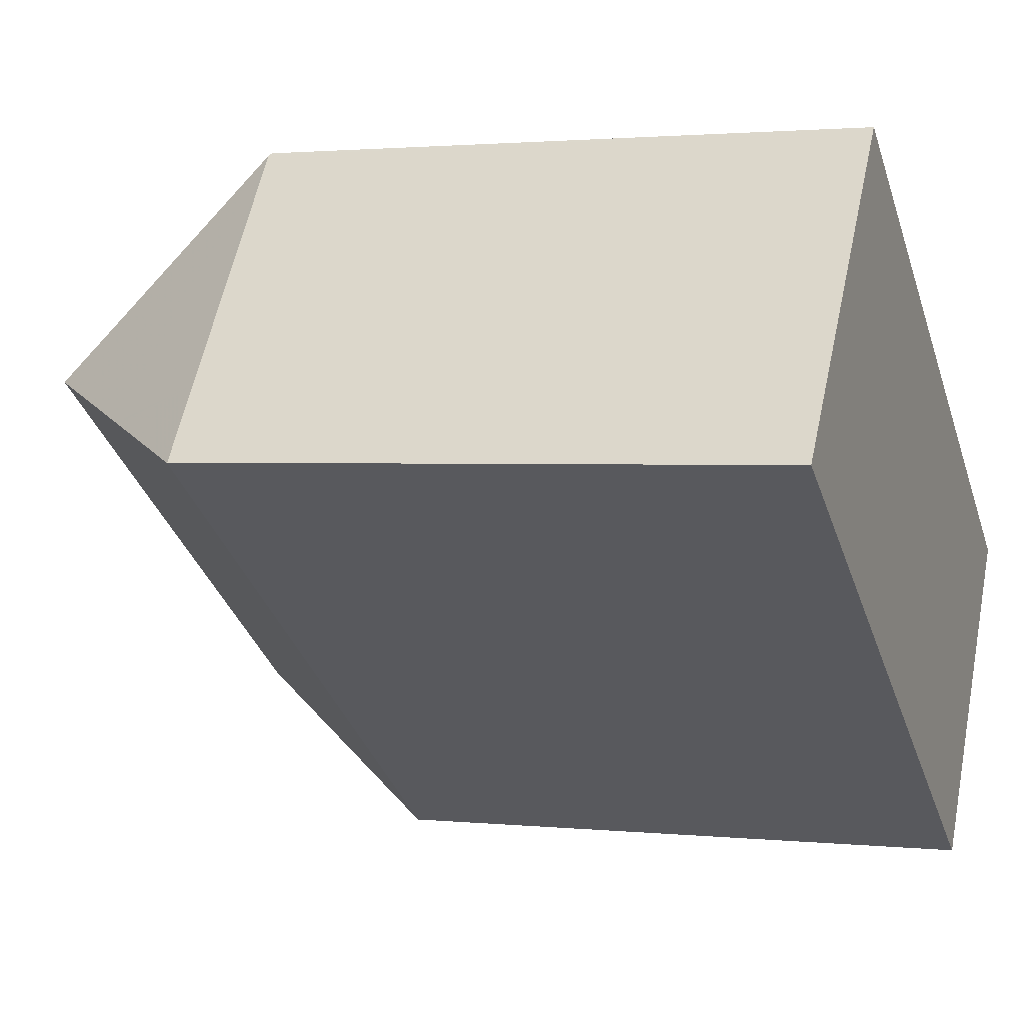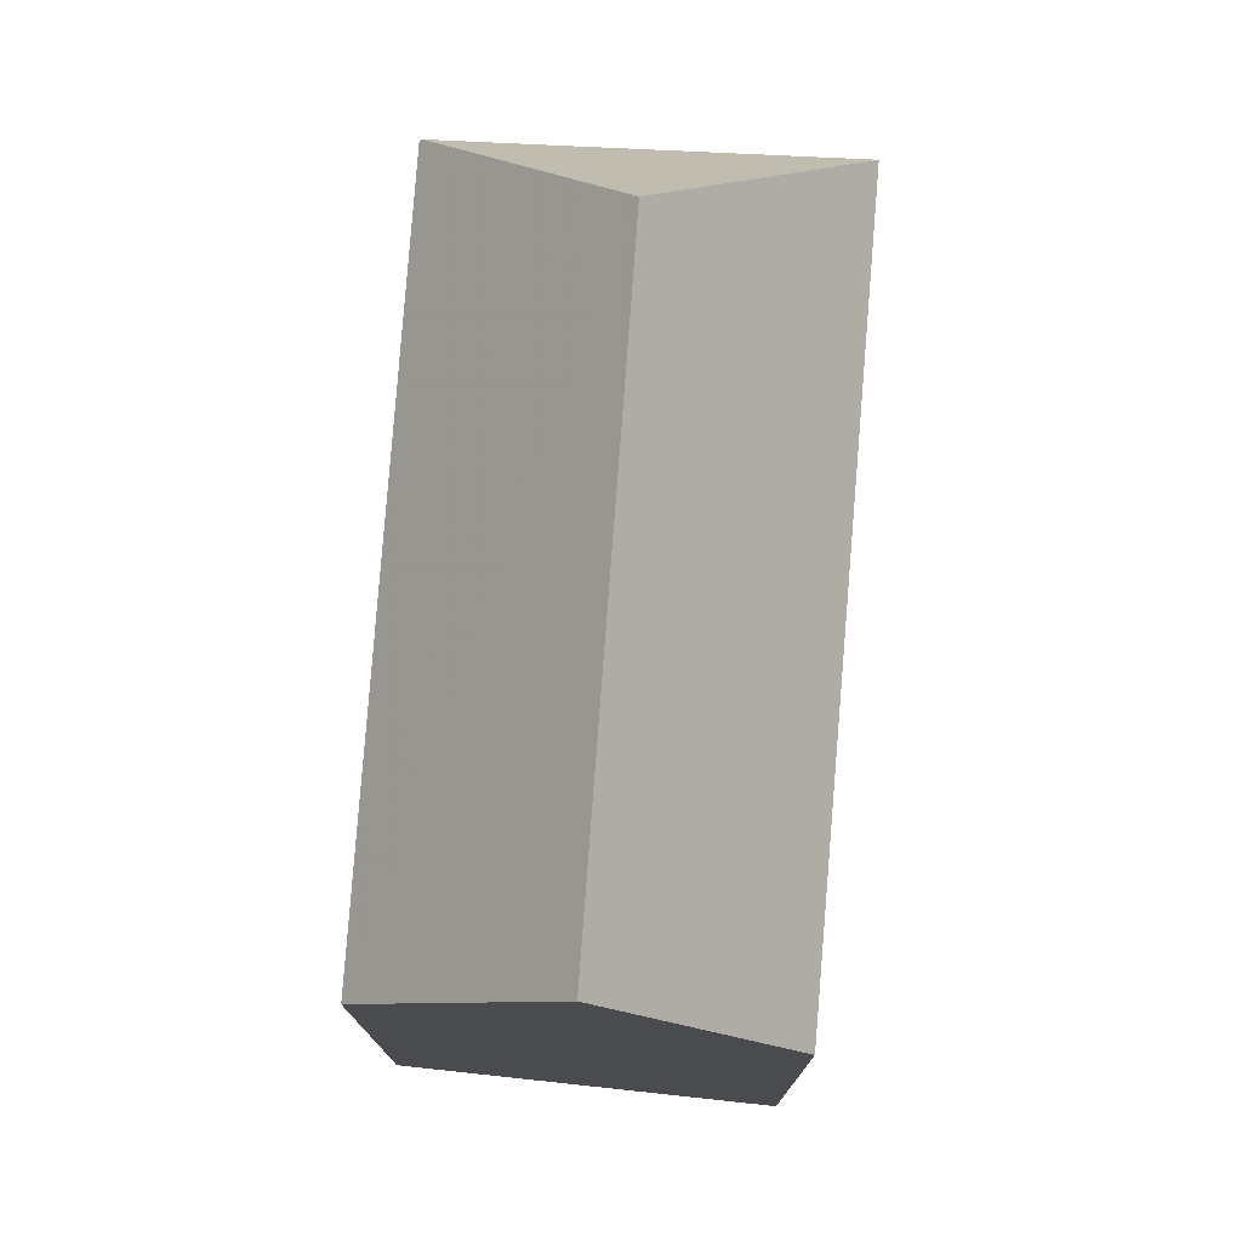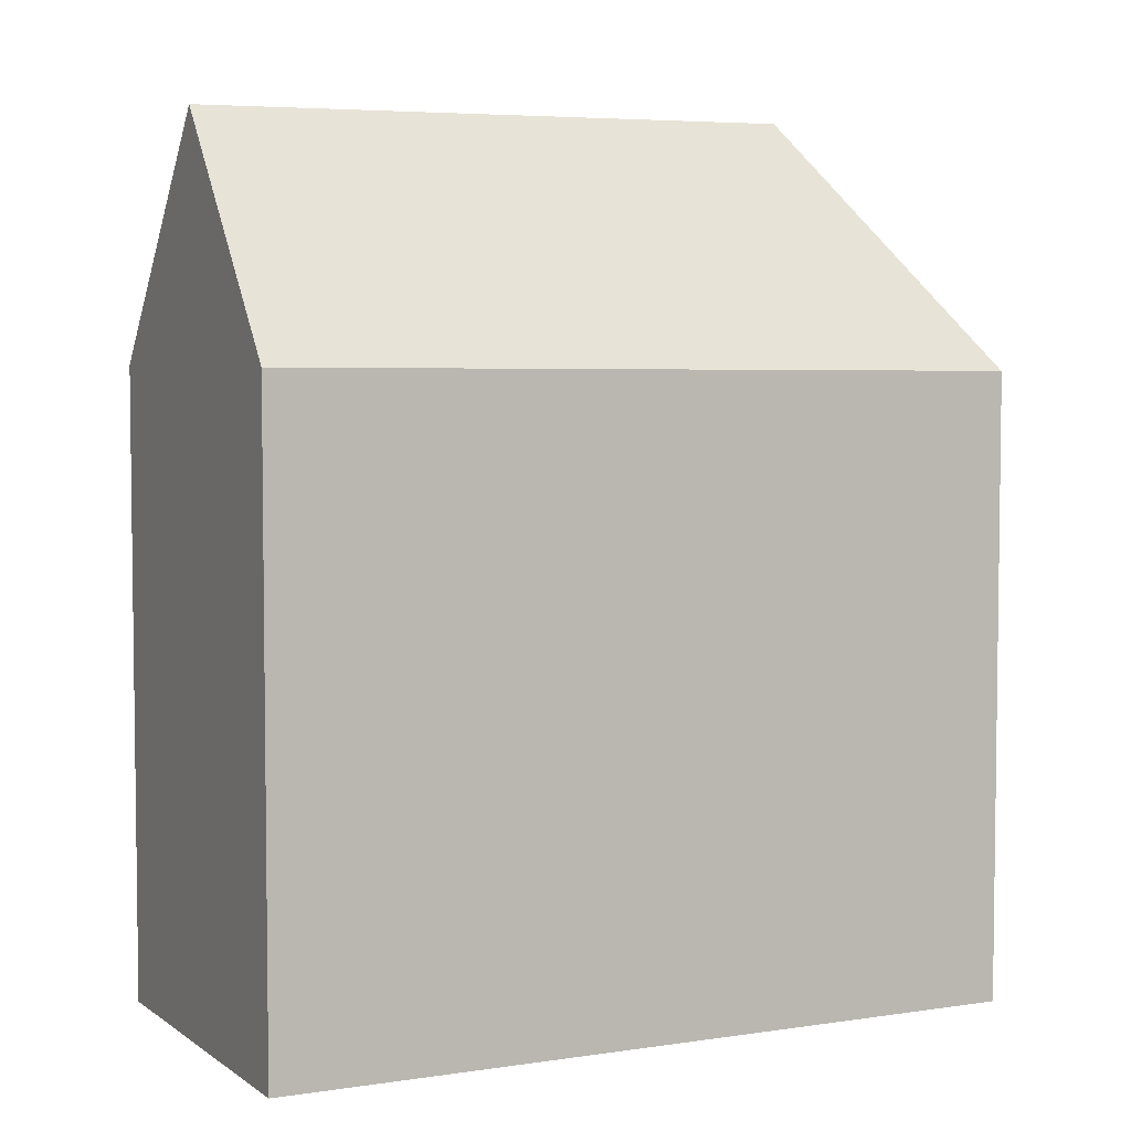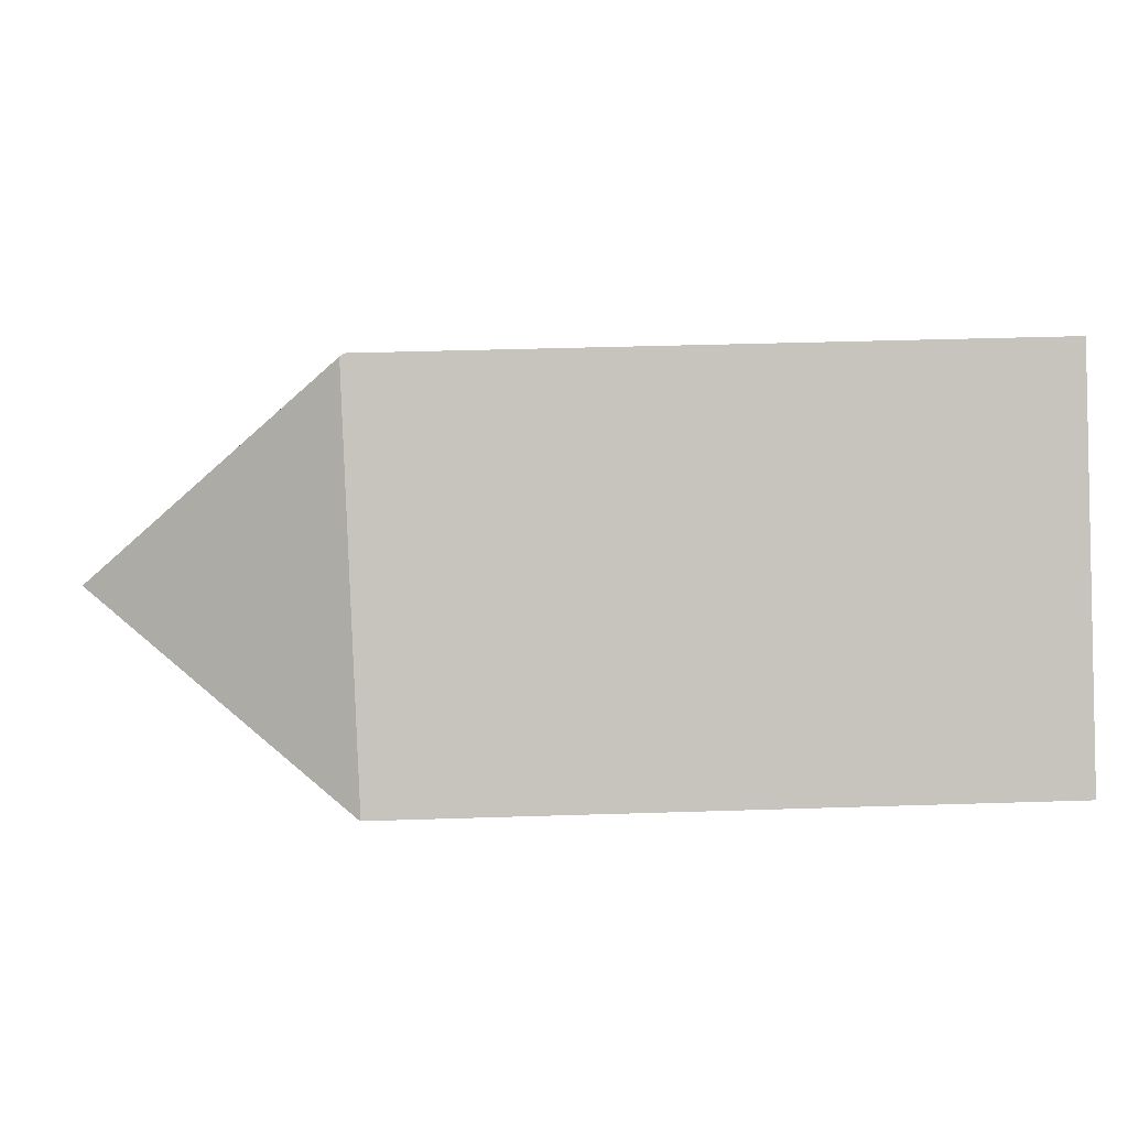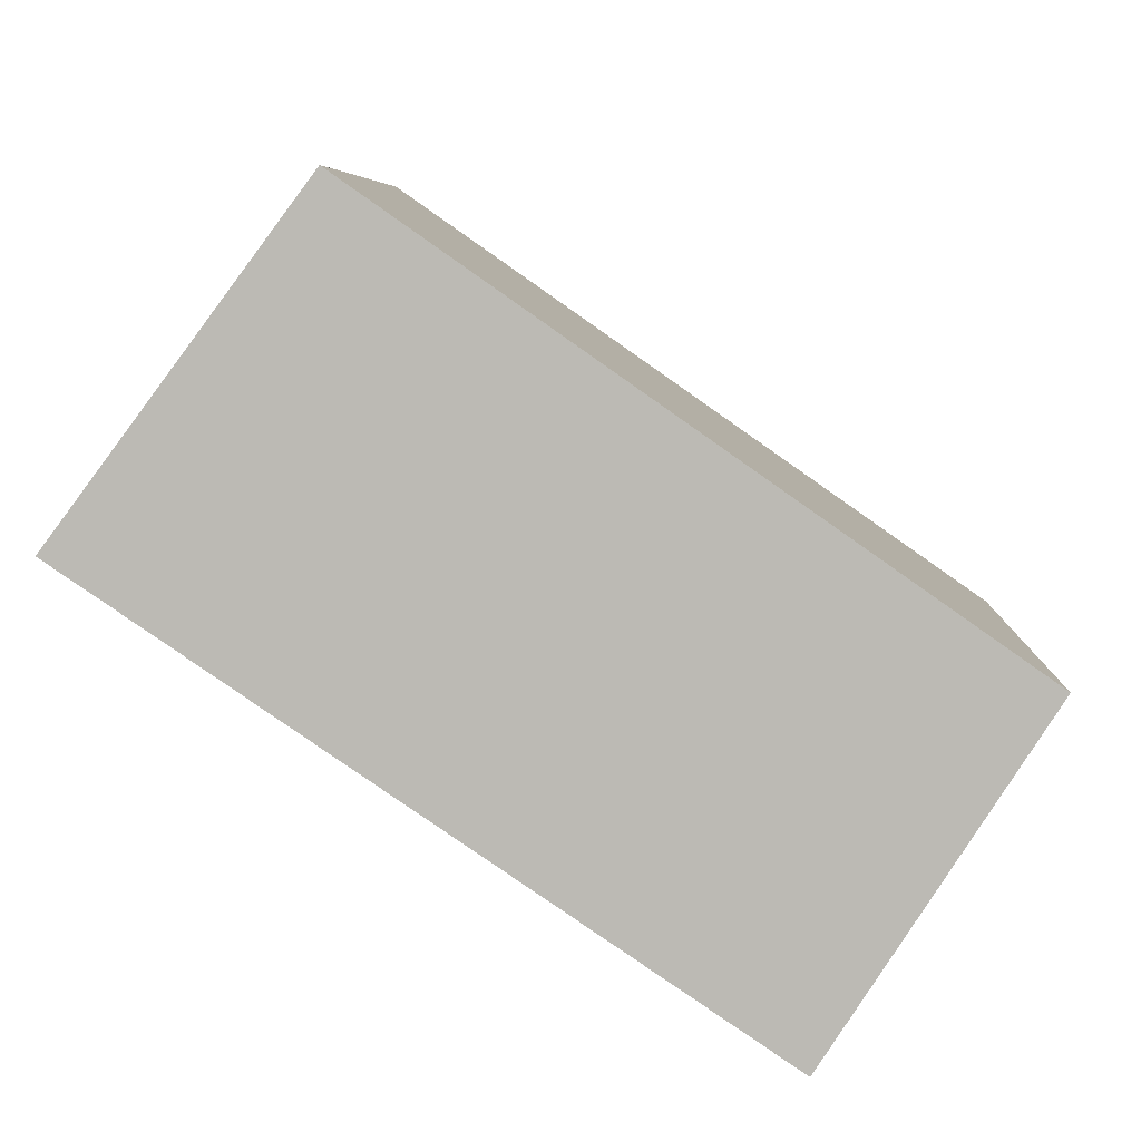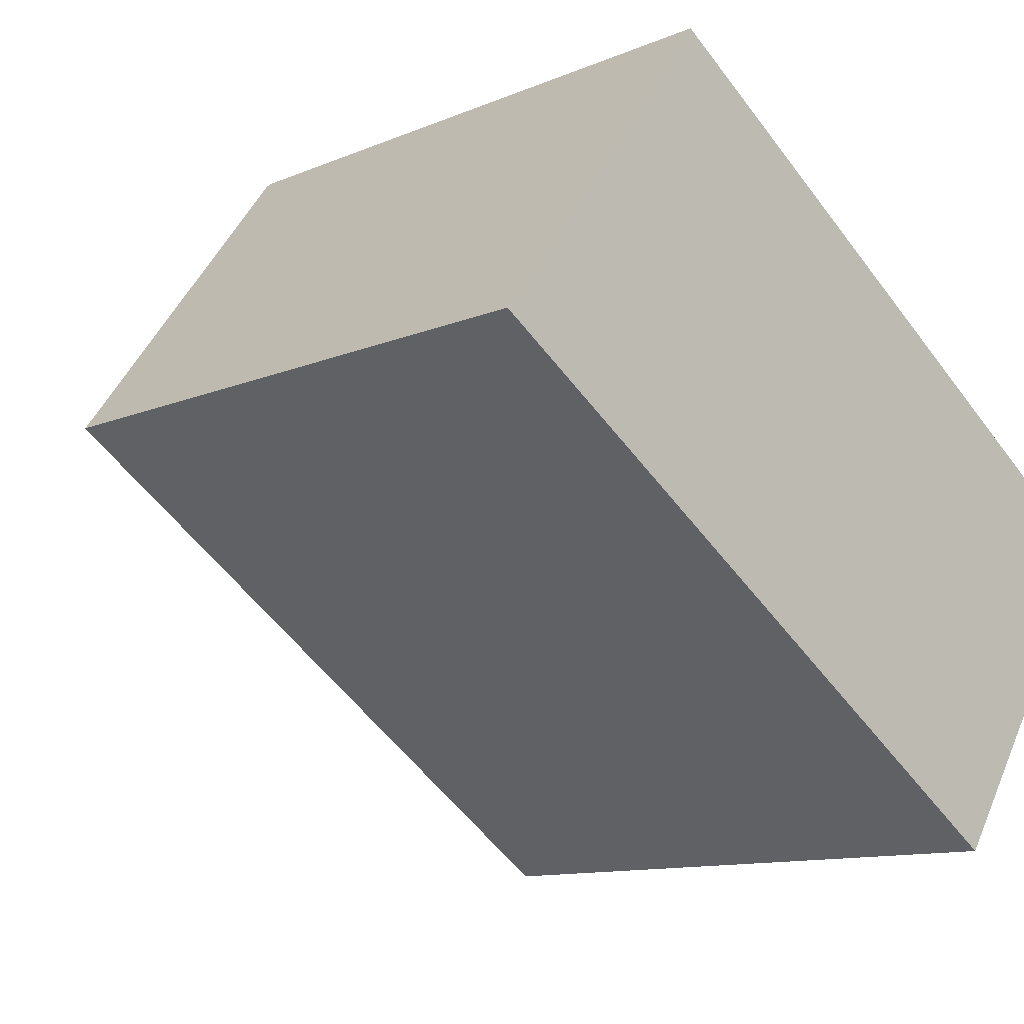
<metadata>
{"format":"obj","ext":"obj","renderer":"f3d","projection":"perspective","resolution":1024,"background":"white","views":[{"elev":1.7,"azim":110.8,"up":"+Y"},{"elev":77.4,"azim":-51.0,"up":"+Z"},{"elev":5.2,"azim":7.2,"up":"+Z"},{"elev":37.6,"azim":87.6,"up":"+Y"},{"elev":6.1,"azim":-177.9,"up":"+Y"},{"elev":-11.2,"azim":136.3,"up":"+Y"}]}
</metadata>
<code>
v -347.9 -751.6 7.731
v -343 -742.5 7.644
v -350.4 -747.7 7.672
v -340.1 -746.4 7.593
v -349.1 -749.7 10.58
v -342.9 -745.4 10.59
v -340.1 -746.4 7.603
v -340.2 -746.4 7.648
v -340.2 -746.4 7.603
v -341.4 -745.9 8.949
v -348.4 -750.8 8.901
v -341.4 -745.9 9.007
v -348.4 -750.8 8.958
v -348.4 -750.8 8.959
v -348.3 -750.8 8.901
v -349.1 -749.7 10.58
v -349.1 -749.7 10.58
v -340.1 -746.4 7.603
v -342.9 -745.4 10.59
v -343 -742.6 7.687
v -343 -742.5 7.644
v -343 -742.6 7.74
v -343 -742.6 7.687
v -342.9 -745.4 10.59
v -343 -742.6 7.74
v -340.2 -746.4 7.648
v -341.4 -745.9 8.949
v -340.8 -745.5 7.669
v -340.8 -745.5 7.615
v -341.4 -745.9 9.007
v -340.8 -745.5 7.67
v -340.8 -745.5 7.616
v -347.8 -751.6 7.73
v -349.1 -749.7 10.58
v -350.4 -747.7 7.672
v -340.2 -746.4 7.61
v -340.1 -746.4 7.61
v -347.9 -751.6 7.738
v -347.8 -751.6 7.738
v -340.1 -746.4 7.593
v -340.1 -746.4 7.61
v -347.9 -751.6 7.738
v -347.9 -751.6 7.731
v -347.9 -751.6 0
v -347.9 -751.6 -8.882e-16
v -343 -742.6 7.687
v -343 -742.5 7.644
v -343 -742.5 0
v -343 -742.6 0
v -350.4 -747.7 7.672
v -350.4 -747.7 7.672
v -350.4 -747.7 -8.882e-16
v -350.4 -747.7 0
v -340.1 -746.4 7.603
v -340.1 -746.4 7.593
v -340.1 -746.4 0
v -340.1 -746.4 0
v -340.2 -746.4 7.603
v -340.1 -746.4 7.603
v -340.1 -746.4 0
v -340.2 -746.4 8.882e-16
v -347.8 -751.6 7.73
v -340.2 -746.4 7.603
v -340.2 -746.4 8.882e-16
v -347.8 -751.6 0
v -348.4 -750.8 8.958
v -348.4 -750.8 8.901
v -348.4 -750.8 0
v -348.4 -750.8 0
v -349.1 -749.7 10.58
v -348.4 -750.8 8.958
v -348.4 -750.8 0
v -349.1 -749.7 0
v -350.4 -747.7 7.672
v -349.1 -749.7 10.58
v -349.1 -749.7 0
v -350.4 -747.7 -8.882e-16
v -343 -742.5 7.644
v -343 -742.5 7.644
v -343 -742.5 0
v -343 -742.5 0
v -340.8 -745.5 7.616
v -343 -742.6 7.687
v -343 -742.6 0
v -340.8 -745.5 -8.882e-16
v -340.1 -746.4 7.593
v -340.8 -745.5 7.615
v -340.8 -745.5 -8.882e-16
v -340.1 -746.4 0
v -340.8 -745.5 7.615
v -340.8 -745.5 7.616
v -340.8 -745.5 -8.882e-16
v -340.8 -745.5 -8.882e-16
v -347.9 -751.6 7.731
v -347.8 -751.6 7.73
v -347.8 -751.6 0
v -347.9 -751.6 0
v -343 -742.5 7.644
v -350.4 -747.7 7.672
v -350.4 -747.7 0
v -343 -742.5 0
v -348.4 -750.8 8.901
v -347.9 -751.6 7.738
v -347.9 -751.6 -8.882e-16
v -348.4 -750.8 0
v -340.1 -746.4 7.593
v -340.1 -746.4 7.593
v -340.1 -746.4 0
v -340.1 -746.4 0
v -343 -742.5 0
v -340.1 -746.4 0
v -347.9 -751.6 0
v -350.4 -747.7 0
f 37 7 9 36
f 14 13 5 16
f 39 33 1 38
f 15 11 13 14
f 14 12 10 15
f 16 6 12 14
f 35 21 22 19 34
f 21 2 20 22
f 28 26 27
f 41 26 28 29 40
f 31 28 27 30
f 32 29 28 31
f 30 24 25 31
f 31 25 23 32
f 36 9 33 39
f 34 17 3 35
f 36 8 37
f 38 11 15 39
f 40 4 18 41
f 39 15 10 8 36
f 43 44 45 42
f 47 48 49 46
f 51 52 53 50
f 55 56 57 54
f 59 60 61 58
f 63 64 65 62
f 67 68 69 66
f 71 72 73 70
f 75 76 77 74
f 79 80 81 78
f 83 84 85 82
f 87 88 89 86
f 91 92 93 90
f 95 96 97 94
f 99 100 101 98
f 103 104 105 102
f 107 108 109 106
f 111 112 113 110

</code>
